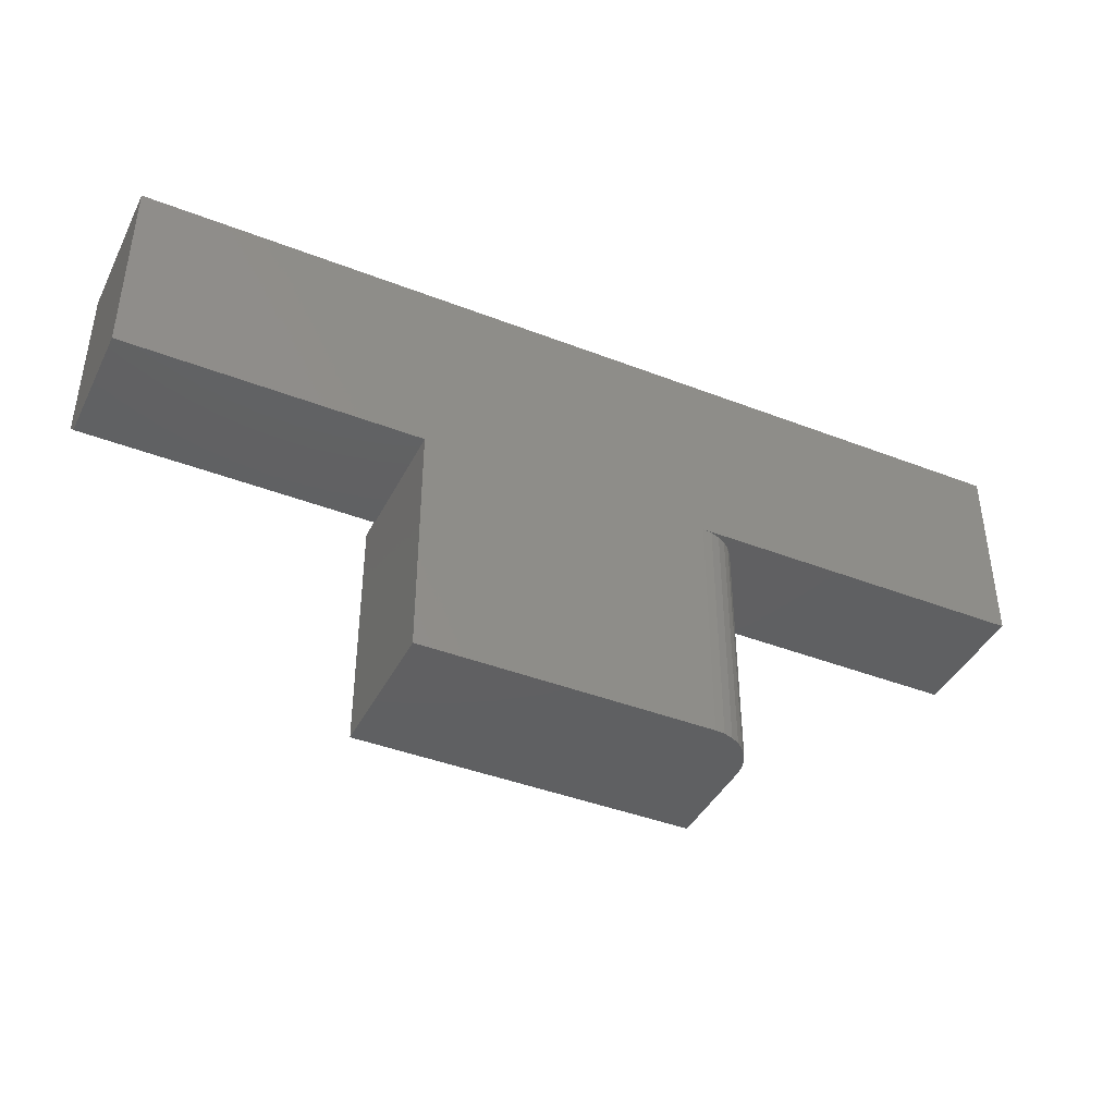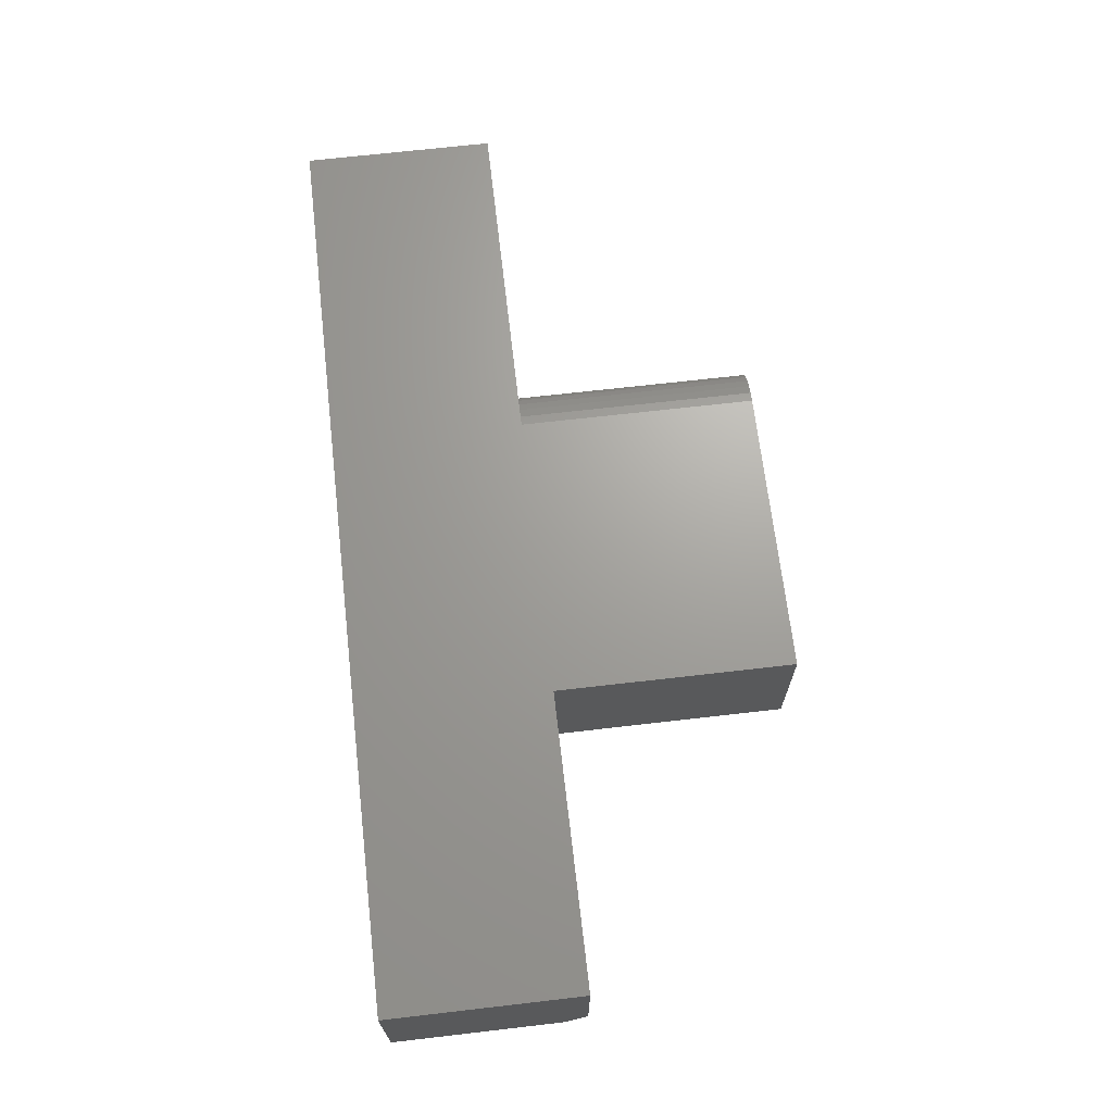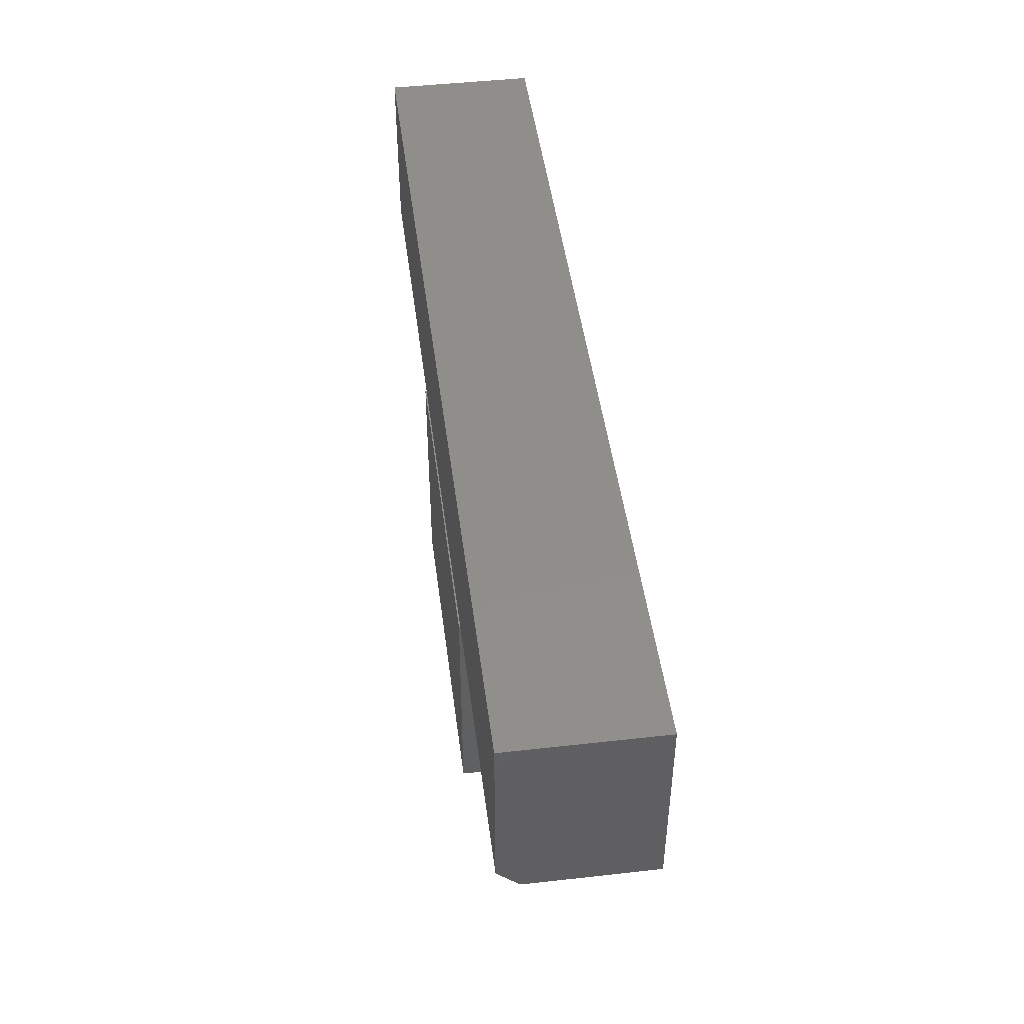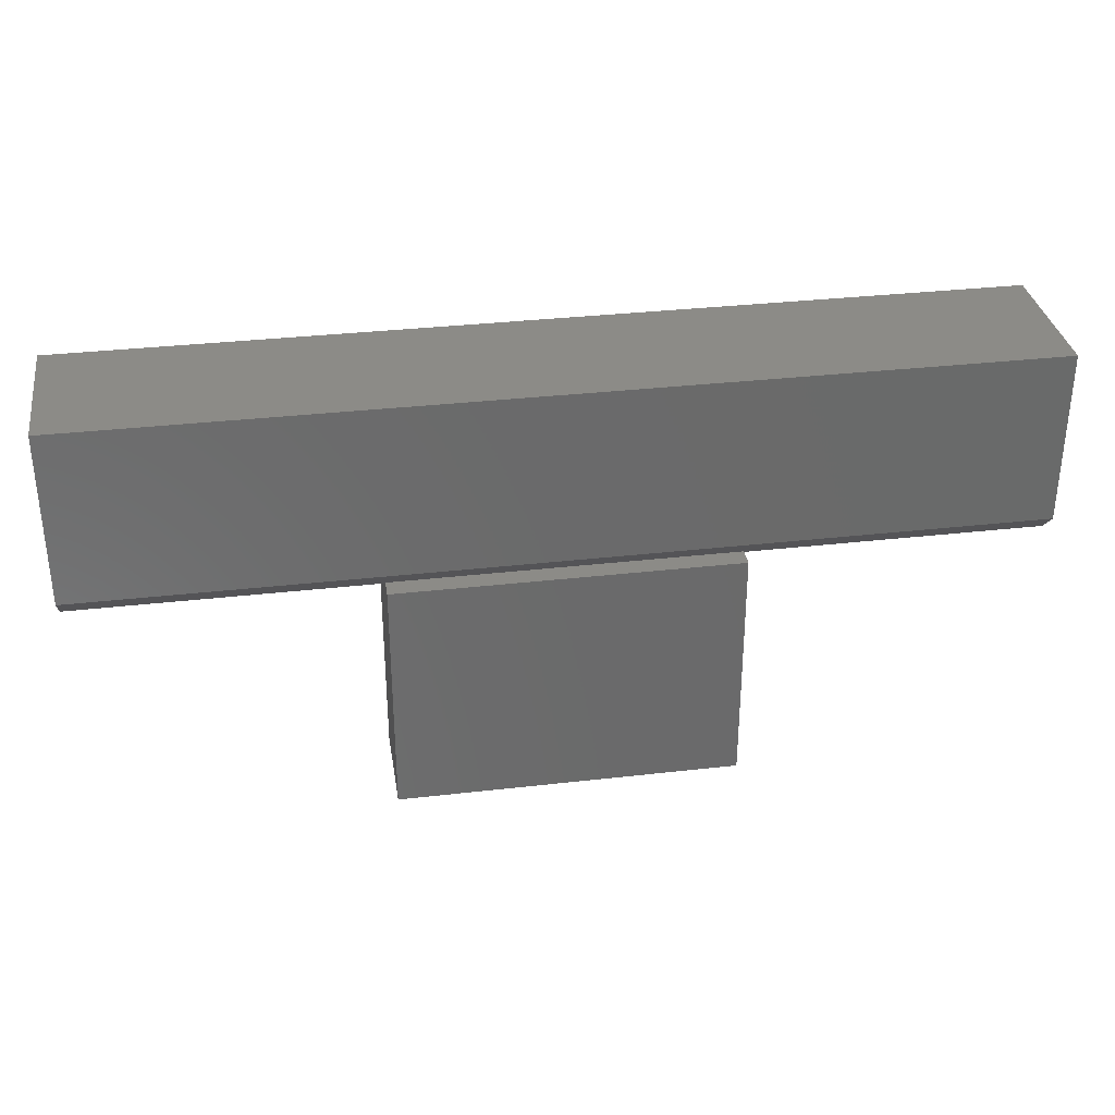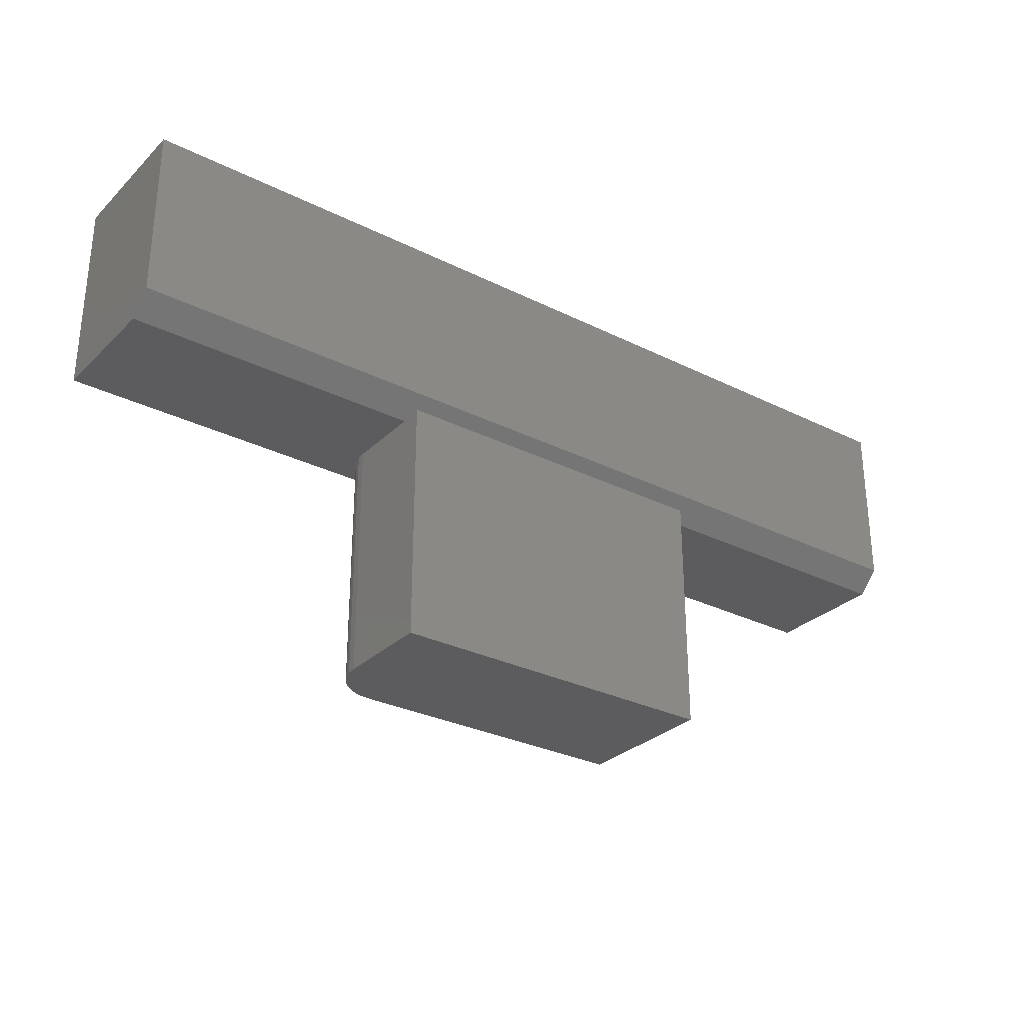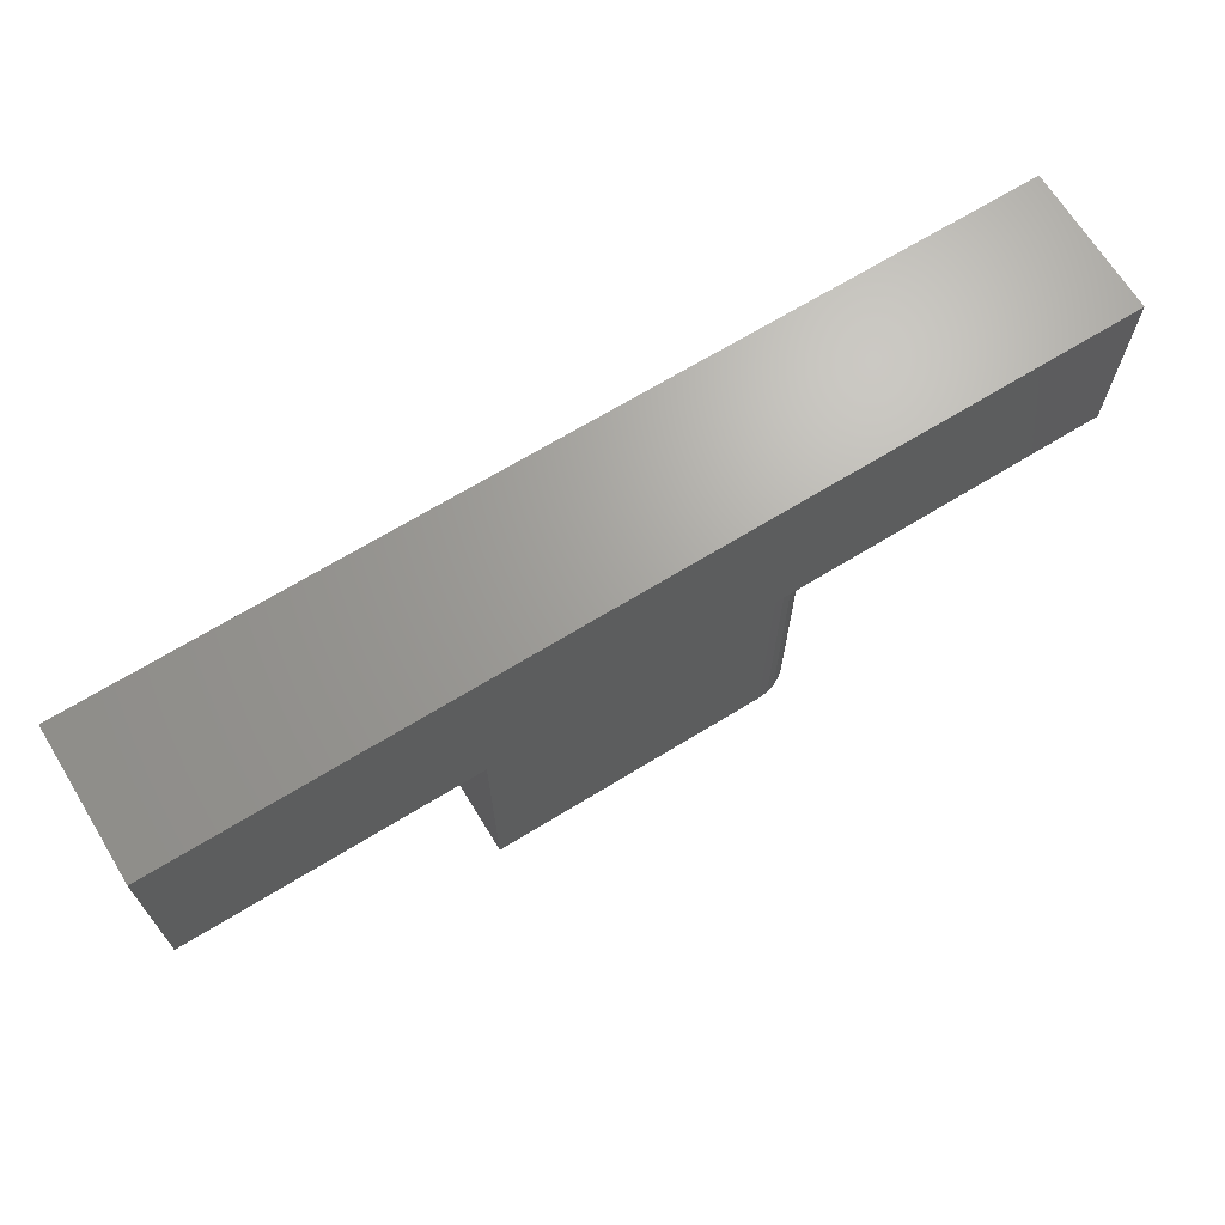
<metadata>
{"format":"stl","ext":"stl","renderer":"f3d","projection":"perspective","resolution":1024,"background":"white","views":[{"elev":-41.4,"azim":-25.2,"up":"+Y"},{"elev":68.2,"azim":-96.6,"up":"+Z"},{"elev":46.6,"azim":-97.3,"up":"+Y"},{"elev":33.2,"azim":171.0,"up":"+Y"},{"elev":-29.6,"azim":143.8,"up":"+Y"},{"elev":67.8,"azim":-31.6,"up":"+Y"}]}
</metadata>
<code>
# stl→obj: 43 verts, 82 faces
v 0.3306 -0.3828 0.03125
v 0.3281 -0.3828 0.1406
v 0.3281 -0.3828 0.03125
v 0.3281 -0.3828 0.2109
v 0.2578 -0.3828 0.2109
v 0.2715 -0.3828 0.2096
v 0.2847 -0.3828 0.2056
v 0.2969 -0.3828 0.1991
v 0.3075 -0.3828 0.1903
v 0.3163 -0.3828 0.1797
v 0.3228 -0.3828 0.1675
v 0.3268 -0.3828 0.1543
v 0.3306 -0.3828 0.2109
v 0.75 -0.3828 0.2109
v 0.75 -0.3828 0.03125
v 0.3281 -0.3799 0
v 0.3281 -0.3799 0.02829
v 0.3281 -0.7266 0.1406
v 0.3281 -0.7266 0
v 0.3268 -0.7266 0.1543
v 0.3228 -0.7266 0.1675
v 0.3163 -0.7266 0.1797
v 0.3075 -0.7266 0.1903
v 0.2969 -0.7266 0.1991
v 0.2847 -0.7266 0.2056
v 0.2715 -0.7266 0.2096
v 0.2578 -0.7266 0.2109
v -0.1562 -0.7266 0.2109
v -0.1562 -0.7266 0
v 0.75 -0.1032 0.2109
v -0.5781 -0.1032 0.2109
v -0.5781 -0.3828 0.2109
v -0.1587 -0.3828 0.2109
v -0.1562 -0.3828 0.2109
v 0.75 -0.1032 0
v -0.5781 -0.1032 0
v -0.1562 -0.3799 0.02829
v -0.1562 -0.3799 0
v -0.1562 -0.3828 0.03125
v -0.1587 -0.3828 0.03125
v 0.75 -0.3516 0
v -0.5781 -0.3516 0
v -0.5781 -0.3828 0.03125
f 1 2 3
f 4 5 6
f 4 6 7
f 4 7 8
f 4 8 9
f 4 9 10
f 4 10 11
f 4 11 12
f 4 12 2
f 4 2 1
f 4 1 13
f 13 1 14
f 14 1 15
f 16 17 3
f 2 18 3
f 3 18 19
f 3 19 16
f 19 18 20
f 19 20 21
f 19 21 22
f 19 22 23
f 19 23 24
f 19 24 25
f 19 25 26
f 19 26 27
f 19 27 28
f 19 28 29
f 30 31 32
f 30 32 33
f 30 33 34
f 30 34 5
f 30 5 4
f 30 4 13
f 30 13 14
f 28 27 34
f 34 27 5
f 30 35 31
f 31 35 36
f 18 2 20
f 20 2 12
f 20 12 21
f 21 12 11
f 21 11 22
f 22 11 10
f 22 10 23
f 23 10 9
f 23 9 24
f 24 9 8
f 24 8 25
f 25 8 7
f 25 7 26
f 26 7 6
f 26 6 27
f 27 6 5
f 17 16 37
f 37 16 38
f 29 28 34
f 29 34 39
f 29 39 37
f 29 37 38
f 33 40 34
f 34 40 39
f 17 1 3
f 41 15 1
f 41 1 17
f 41 17 37
f 41 37 42
f 40 43 42
f 40 42 37
f 40 37 39
f 29 38 19
f 19 38 16
f 42 36 41
f 41 36 35
f 31 36 32
f 32 36 42
f 32 42 43
f 35 30 41
f 41 30 14
f 41 14 15
f 32 43 33
f 33 43 40

</code>
